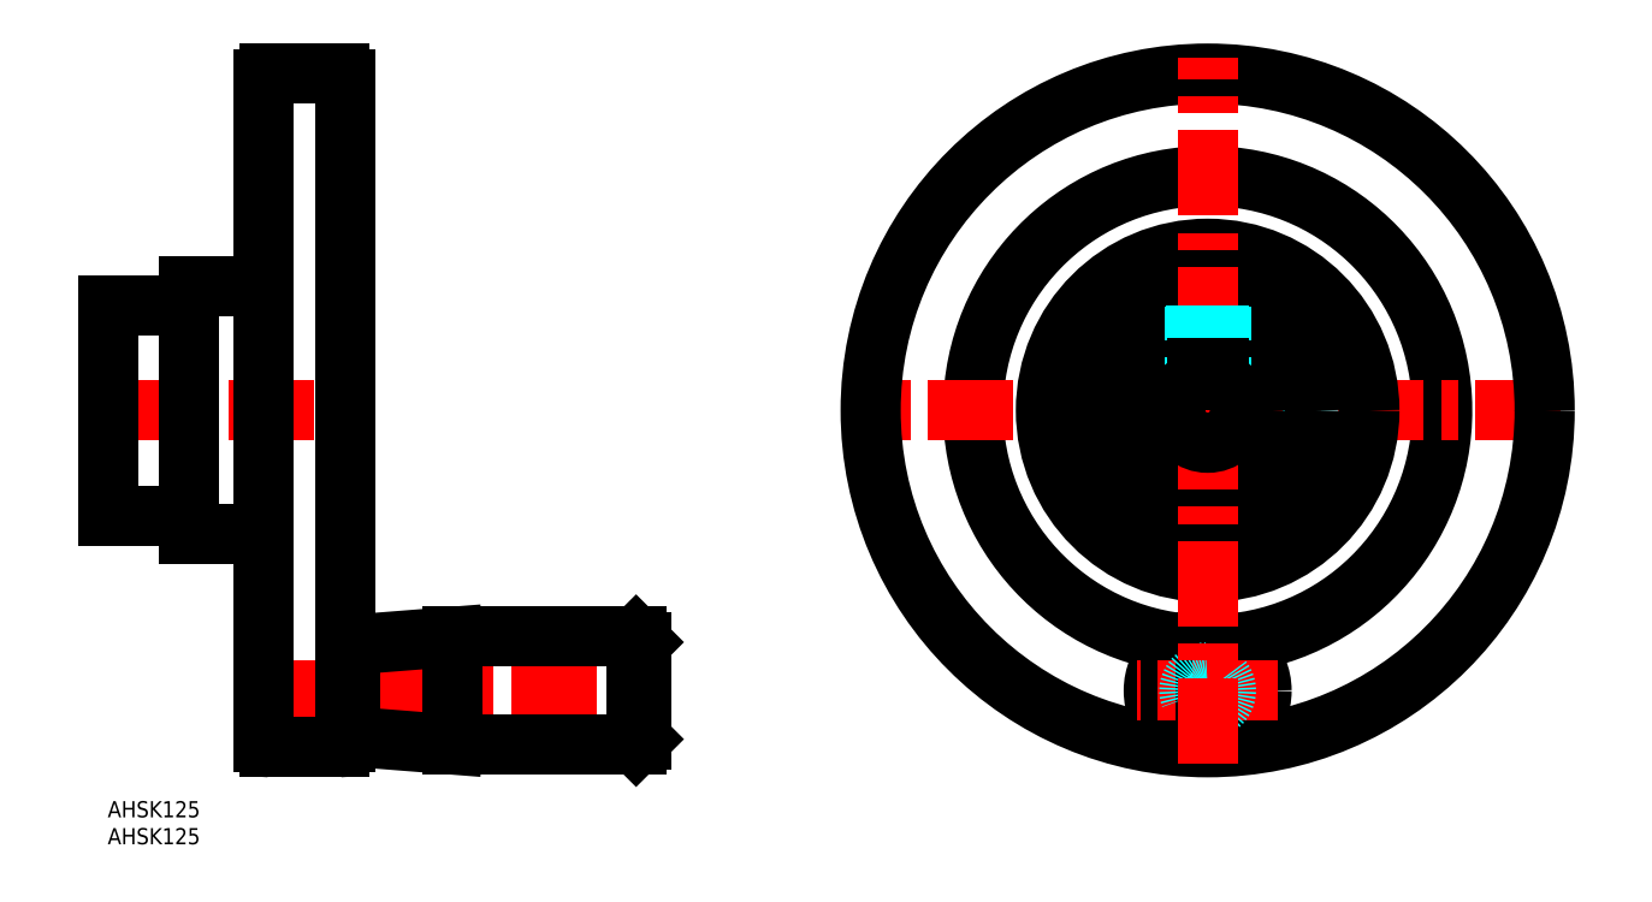
<metadata>
{"format":"dxf","ext":"dxf","renderer":"ezdxf+matplotlib","layout":"modelspace","background":"white","min_lineweight":24,"dpi":150}
</metadata>
<code>
0
SECTION
2
ENTITIES
0
INSERT
8
MSM_CONTINUOUS
2
*U7
10
0
20
0
30
0
0
INSERT
8
MSM_CONTINUOUS
2
*U8
10
0
20
0
30
0
0
ARC
8
MSM_CONTINUOUS
10
204
20
72.5
30
0
40
43.5
50
276.3
51
263.7
0
LINE
8
MSM_CENTER
10
269.5
20
72.5
30
0
11
138.5
21
72.5
31
0
0
CIRCLE
8
MSM_CONTINUOUS
10
204
20
72.5
30
0
40
62.5
0
LINE
8
MSM_CENTER
10
-3
20
72.5
30
0
11
47
21
72.5
31
0
0
LINE
8
MSM_CENTER
10
24
20
20.5
30
0
11
102
21
20.5
31
0
0
LINE
8
MSM_CONTINUOUS
10
99
20
11.5
30
0
11
98
21
10.5
31
0
0
LINE
8
MSM_CONTINUOUS
10
98
20
30.5
30
0
11
99
21
29.5
31
0
0
LINE
8
MSM_CONTINUOUS
10
98
20
30.5
30
0
11
98
21
10.5
31
0
0
LINE
8
MSM_CONTINUOUS
10
64
20
10.5
30
0
11
45.92
21
11.93
31
0
0
LINE
8
MSM_CONTINUOUS
10
98
20
10.5
30
0
11
64
21
10.5
31
0
0
LINE
8
MSM_CONTINUOUS
10
45.92
20
29.07
30
0
11
64
21
30.5
31
0
0
LINE
8
MSM_CONTINUOUS
10
45
20
15.5
30
0
11
44
21
15.5
31
0
0
LINE
8
MSM_CONTINUOUS
10
44
20
25.5
30
0
11
45
21
25.5
31
0
0
LINE
8
MSM_CONTINUOUS
10
64
20
30.5
30
0
11
98
21
30.5
31
0
0
LINE
8
MSM_CONTINUOUS
10
99
20
29.5
30
0
11
99
21
11.5
31
0
0
CIRCLE
8
MSM_DASHED
10
204
20
72.5
30
0
40
19.5
0
CIRCLE
8
MSM_CONTINUOUS
10
204
20
72.5
30
0
40
30
0
CIRCLE
8
MSM_CONTINUOUS
10
204
20
72.5
30
0
40
20
0
CIRCLE
8
MSM_CONTINUOUS
10
204
20
72.5
30
0
40
12
0
CIRCLE
8
MSM_DASHED
10
204
20
20.5
30
0
40
4
0
CIRCLE
8
MSM_CONTINUOUS
10
204
20
20.5
30
0
40
10
0
LINE
8
MSM_CENTER
10
217
20
20.5
30
0
11
191
21
20.5
31
0
0
CIRCLE
8
MSM_DASHED
10
204
20
20.5
30
0
40
3.4
0
LINE
8
MSM_CENTER
10
204
20
7
30
0
11
204
21
138
31
0
0
LINE
8
MSM_DASHED
10
206.5
20
91.84
30
0
11
206.5
21
77.95
31
0
0
LINE
8
MSM_DASHED
10
206.1
20
78.12
30
0
11
206.1
21
91.89
31
0
0
LINE
8
MSM_DASHED
10
201.5
20
91.84
30
0
11
201.5
21
77.95
31
0
0
LINE
8
MSM_DASHED
10
201.9
20
91.89
30
0
11
201.9
21
78.12
31
0
0
ARC
8
MSM_CONTINUOUS
10
204
20
72.5
30
0
40
6
50
109.5
51
70.53
0
LINE
8
MSM_CONTINUOUS
10
202
20
80.3
30
0
11
206
21
80.3
31
0
0
LINE
8
MSM_CONTINUOUS
10
202
20
78.16
30
0
11
202
21
80.3
31
0
0
LINE
8
MSM_CONTINUOUS
10
206
20
80.3
30
0
11
206
21
78.16
31
0
0
LINE
8
MSM_CONTINUOUS
10
43
20
135
30
0
11
30
21
135
31
0
0
ARC
8
MSM_CONTINUOUS
10
30
20
134
30
0
40
1
50
90
51
180
0
LINE
8
MSM_CONTINUOUS
10
29
20
134
30
0
11
29
21
11
31
0
0
ARC
8
MSM_CONTINUOUS
10
30
20
11
30
0
40
1
50
180
51
270
0
LINE
8
MSM_CONTINUOUS
10
30
20
10
30
0
11
43
21
10
31
0
0
ARC
8
MSM_CONTINUOUS
10
43
20
11
30
0
40
1
50
270
51
4.28e-05
0
LINE
8
MSM_CONTINUOUS
10
44
20
11
30
0
11
44
21
134
31
0
0
ARC
8
MSM_CONTINUOUS
10
43
20
134
30
0
40
1
50
360
51
90
0
LINE
8
MSM_CONTINUOUS
10
15
20
49.5
30
0
11
15
21
95.5
31
0
0
LINE
8
MSM_CONTINUOUS
10
15
20
95.5
30
0
11
29
21
95.5
31
0
0
LINE
8
MSM_CONTINUOUS
10
15
20
49.5
30
0
11
29
21
49.5
31
0
0
LINE
8
MSM_CONTINUOUS
10
3.6e-15
20
53
30
0
11
15
21
53
31
0
0
LINE
8
MSM_CONTINUOUS
10
3.6e-15
20
53
30
0
11
3.6e-15
21
92
31
0
0
LINE
8
MSM_CONTINUOUS
10
3.6e-15
20
92
30
0
11
15
21
92
31
0
0
LINE
8
MSM_CONTINUOUS
10
64
20
30.5
30
0
11
64
21
10.5
31
0
0
LINE
8
MSM_CONTINUOUS
10
99
20
29.5
30
0
11
99
21
11.5
31
0
0
LINE
8
MSM_CONTINUOUS
10
45
20
28.08
30
0
11
45
21
12.92
31
0
0
ARC
8
MSM_CONTINUOUS
10
46
20
12.92
30
0
40
1
50
180
51
265.5
0
ARC
8
MSM_CONTINUOUS
10
46
20
28.08
30
0
40
1
50
94.51
51
180
0
VIEWPORT
8
0
10
143.6
20
100.1
30
0
40
324.8
41
222.2
68
     1
69
     1
0
VIEWPORT
8
MSM_CONTINUOUS
10
143.6
20
100.1
30
0
40
229.8
41
160.2
68
     2
69
     2
0
ENDSEC
0
EOF

</code>
